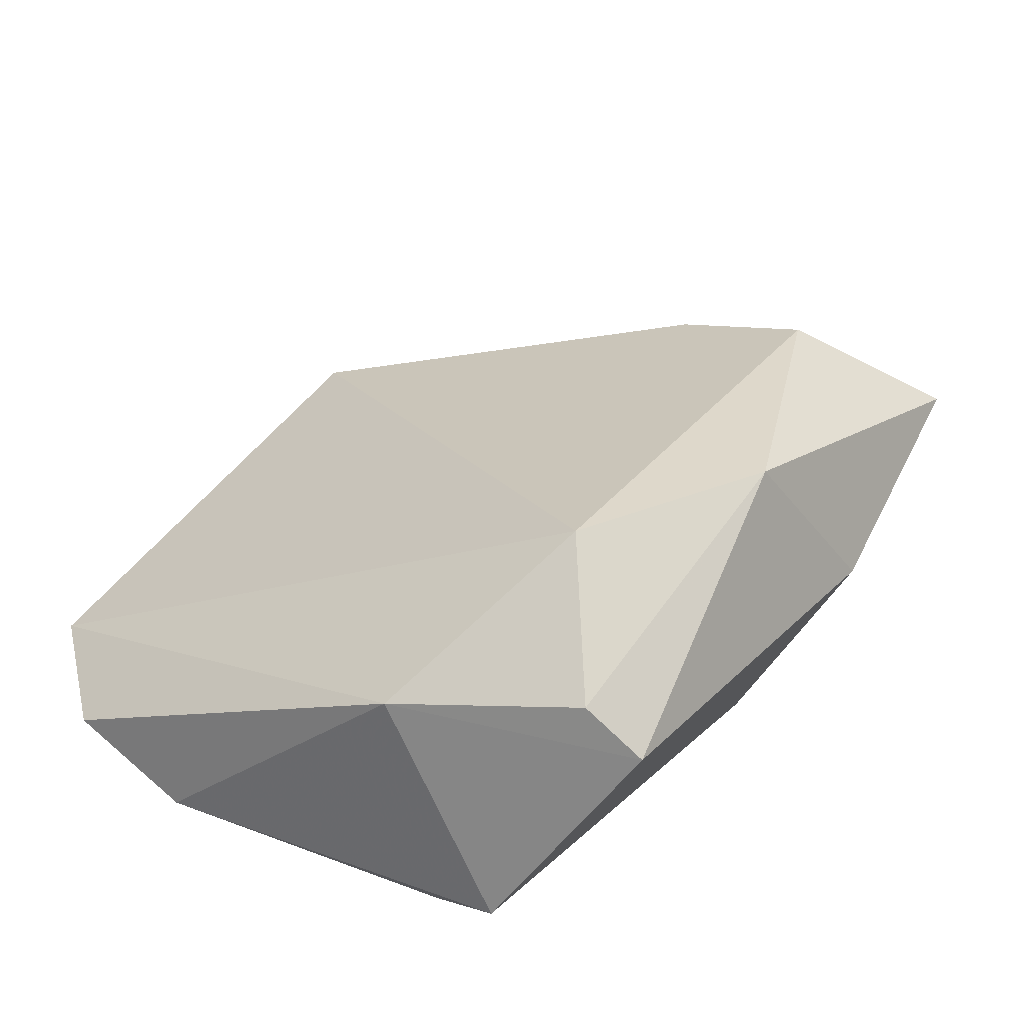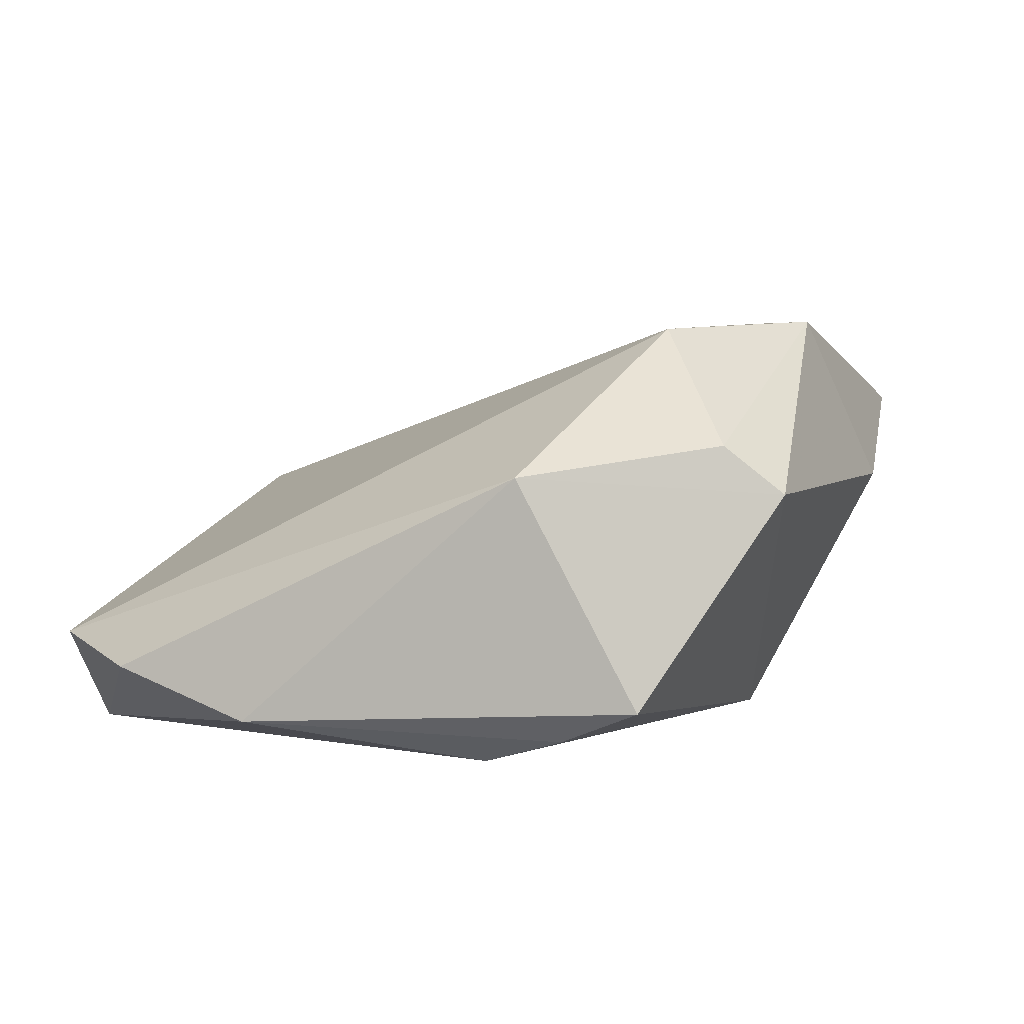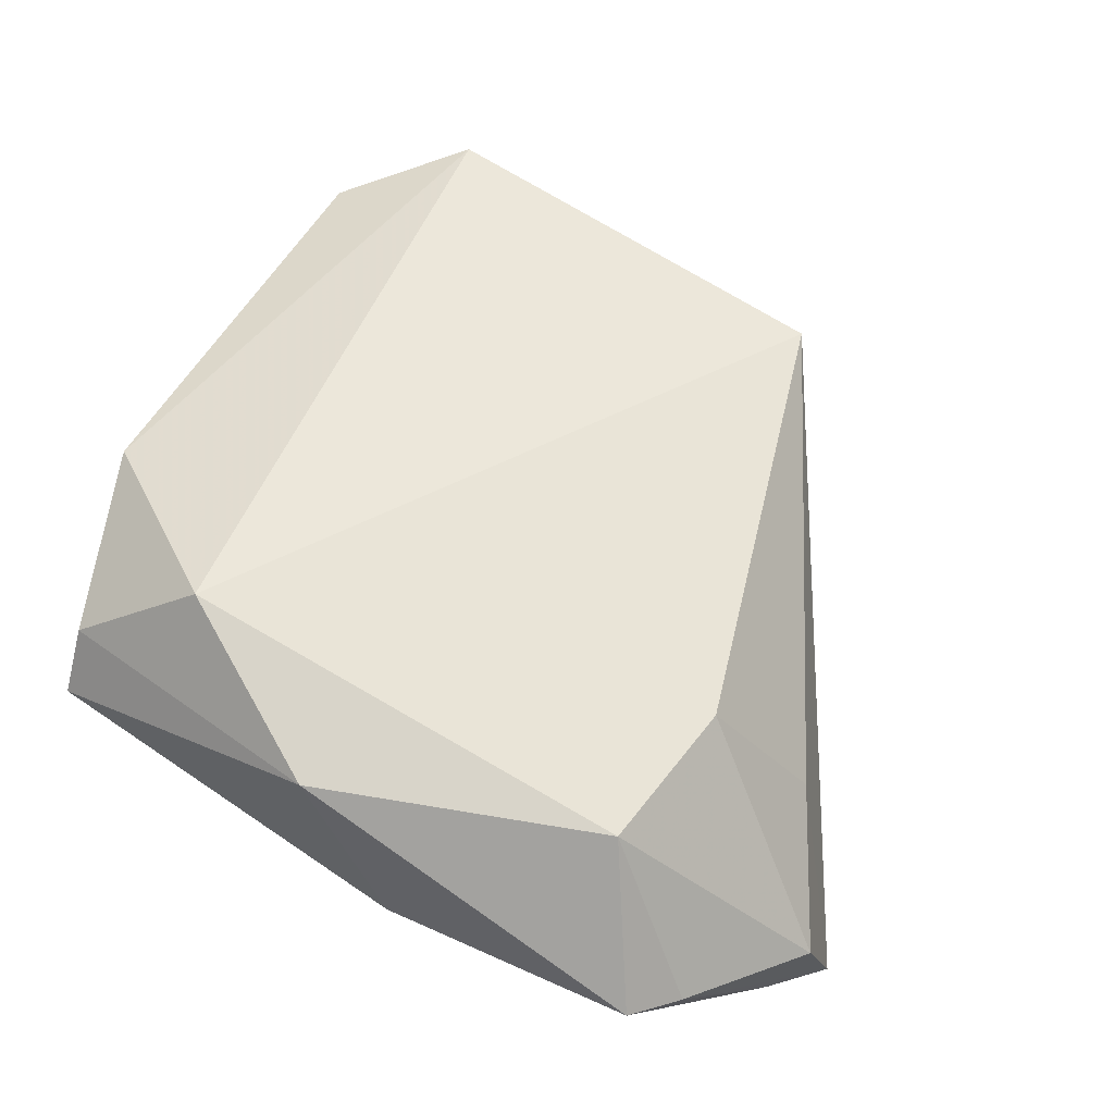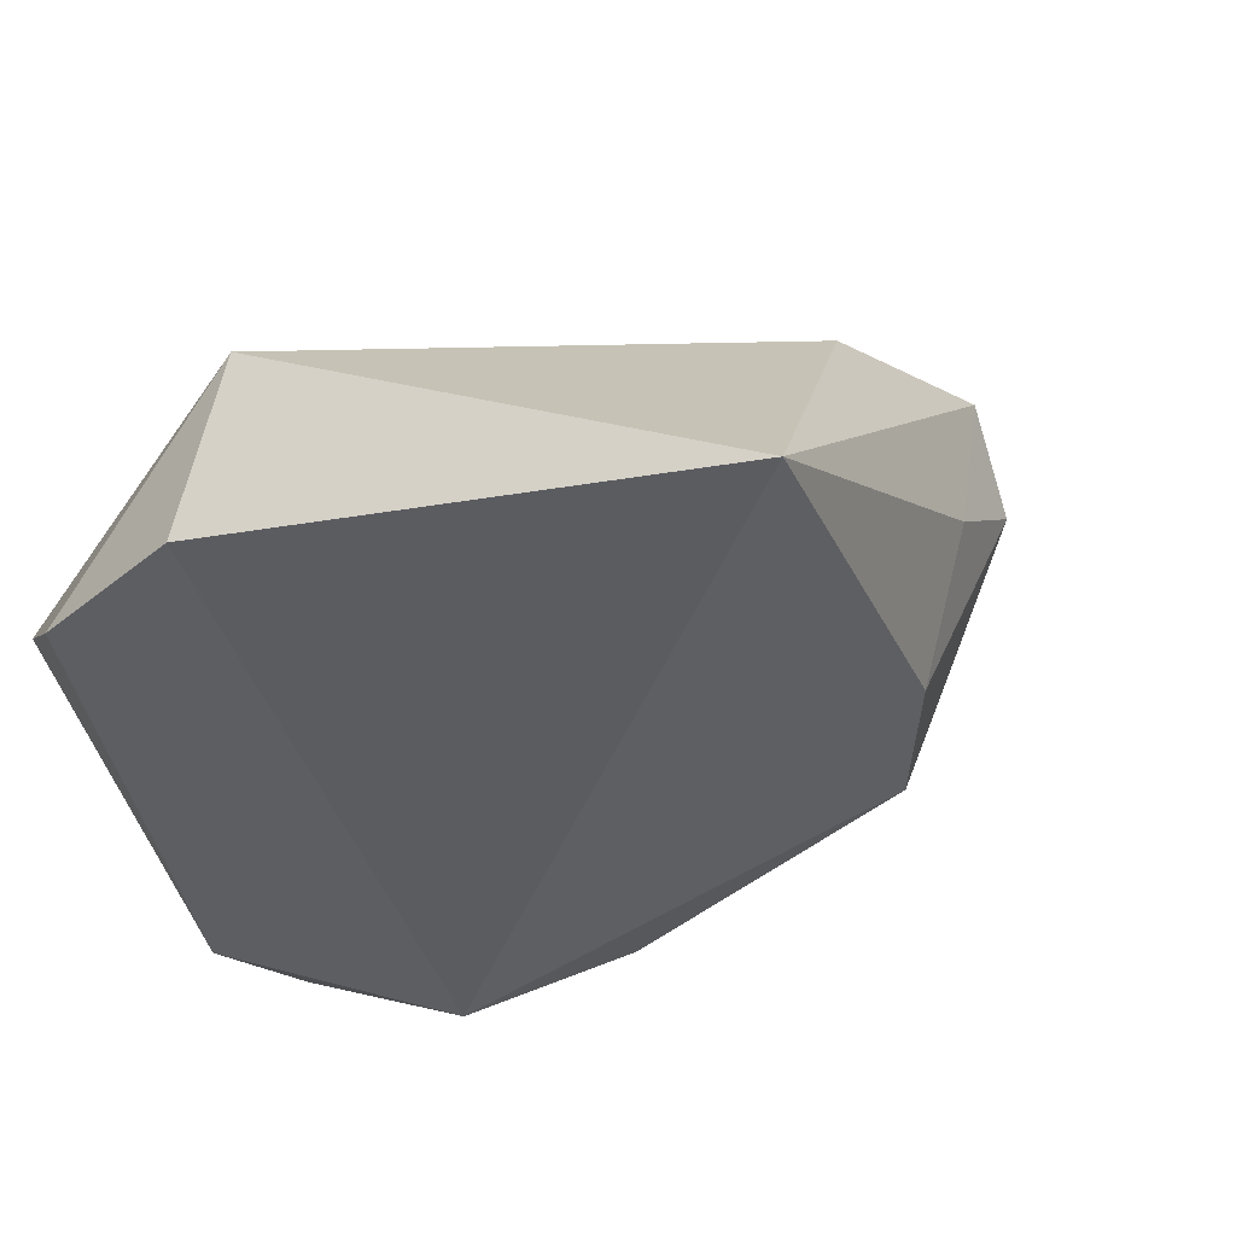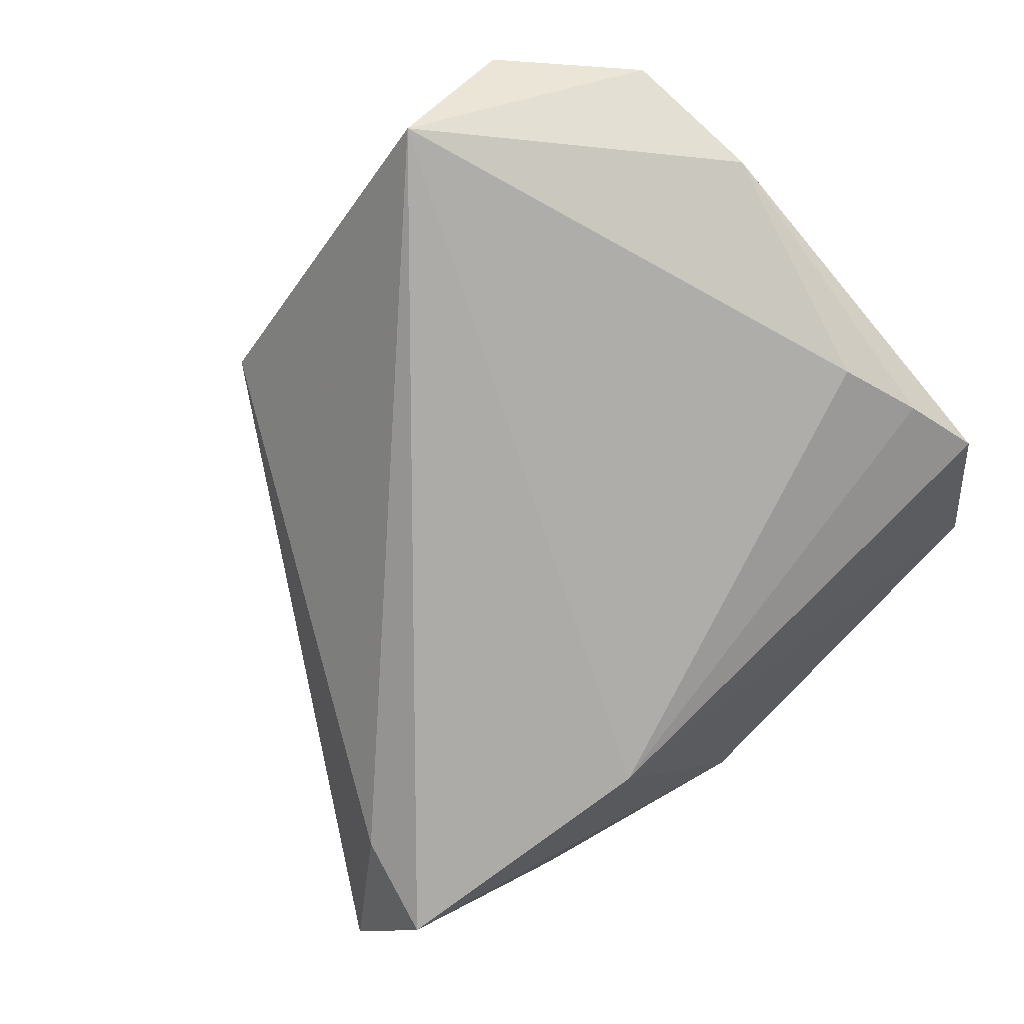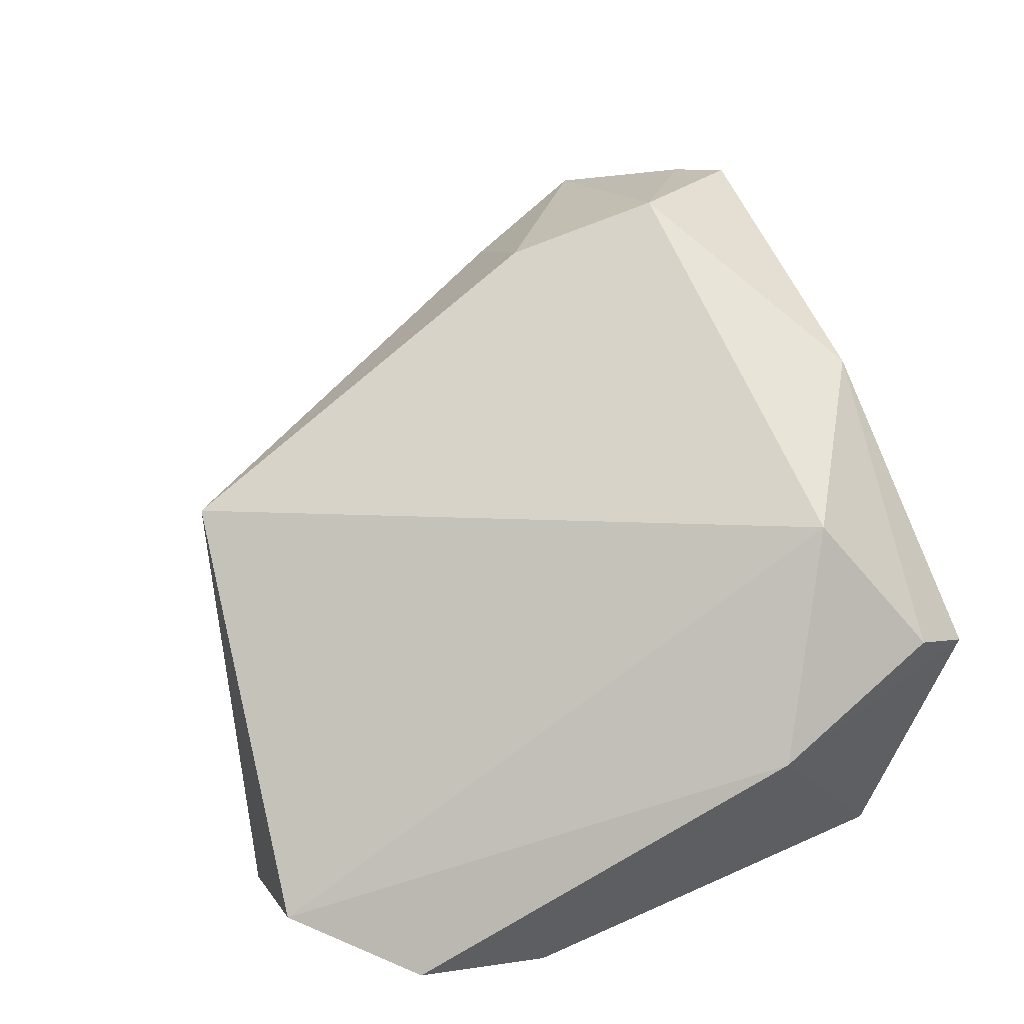
<metadata>
{"format":"obj","ext":"obj","renderer":"f3d","projection":"perspective","resolution":1024,"background":"white","views":[{"elev":33.2,"azim":-60.2,"up":"+Z"},{"elev":4.7,"azim":-76.0,"up":"+Z"},{"elev":77.9,"azim":26.5,"up":"+Z"},{"elev":74.5,"azim":-28.7,"up":"+Y"},{"elev":-76.9,"azim":-139.9,"up":"+Z"},{"elev":56.2,"azim":-114.0,"up":"+Z"}]}
</metadata>
<code>
v -0.04421 -0.01035 -0.01836
v -0.04007 -0.02817 0.01564
v 0.04912 -0.02276 -0.02152
v 0.03365 -0.004335 0.02382
v 0.05646 -0.02282 0.007485
v -0.02654 -0.01934 0.02885
v 0.04719 -0.0048 0.009218
v -0.04695 -0.01969 -0.01428
v -0.04695 0.02753 -0.01714
v -0.04695 -0.005532 0.01207
v -0.03907 -0.03504 0.01013
v -0.01832 0.05744 -0.02245
v 0.05394 -0.02832 0.0002885
v -0.04478 0.0438 -0.01153
v 0.06027 -0.02244 -0.006437
v -0.005205 -0.03363 0.02981
v 0.008316 -0.04114 0.009736
v 0.04703 -0.01064 -0.01774
v 0.04468 -0.03513 0.01616
v -0.03122 0.05682 -0.009486
v 0.02203 0.04777 0.007103
v -0.04066 -0.00052 -0.02168
v 0.03957 -0.03981 0.01901
v 0.02975 -0.0227 0.02973
v 0.01407 -0.02417 -0.02245
f 16 24 6
f 18 21 15
f 18 12 21
f 20 12 14
f 21 12 20
f 20 6 21
f 15 21 7
f 10 20 14
f 6 20 10
f 11 17 16
f 11 10 8
f 23 24 16
f 16 17 23
f 3 18 15
f 15 13 3
f 12 18 3
f 3 23 17
f 13 23 3
f 14 12 9
f 12 22 9
f 22 1 9
f 9 1 8
f 9 10 14
f 8 10 9
f 4 7 21
f 21 6 4
f 4 6 24
f 16 6 2
f 2 11 16
f 6 10 2
f 10 11 2
f 15 7 5
f 5 4 24
f 7 4 5
f 25 22 12
f 12 3 25
f 25 1 22
f 8 1 25
f 25 3 17
f 25 11 8
f 17 11 25
f 19 23 13
f 19 13 15
f 15 5 19
f 24 23 19
f 19 5 24

</code>
